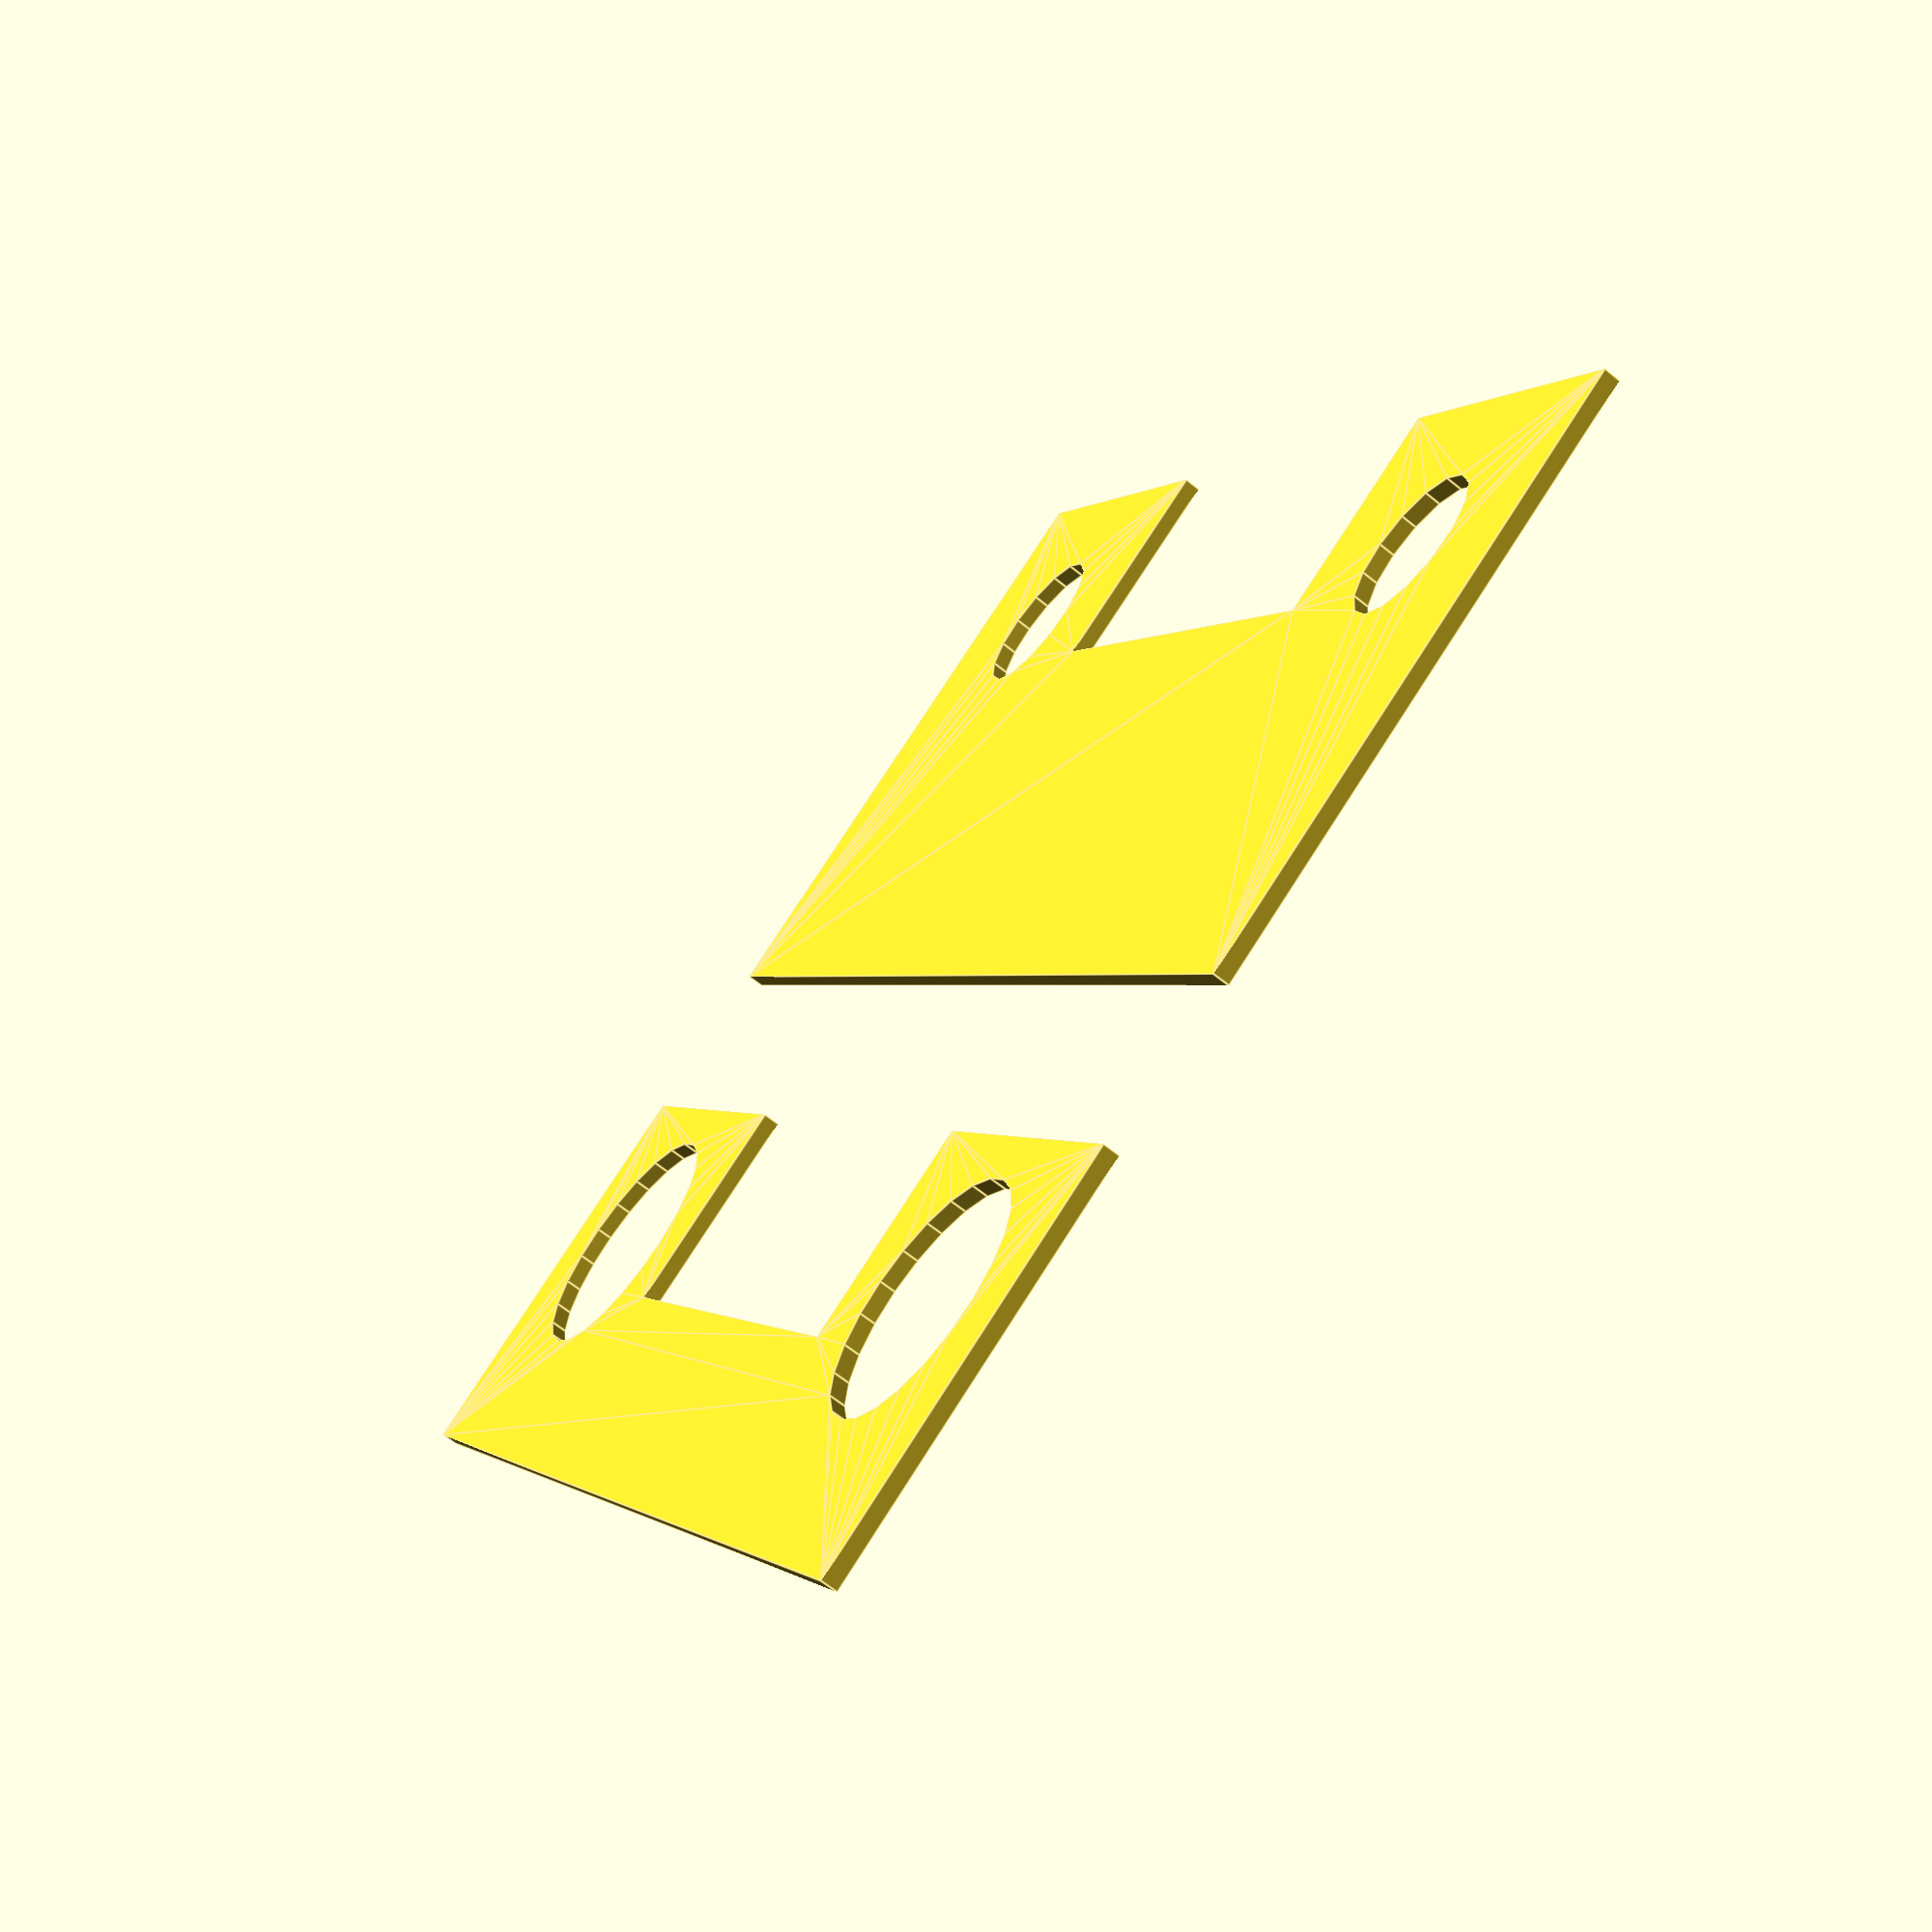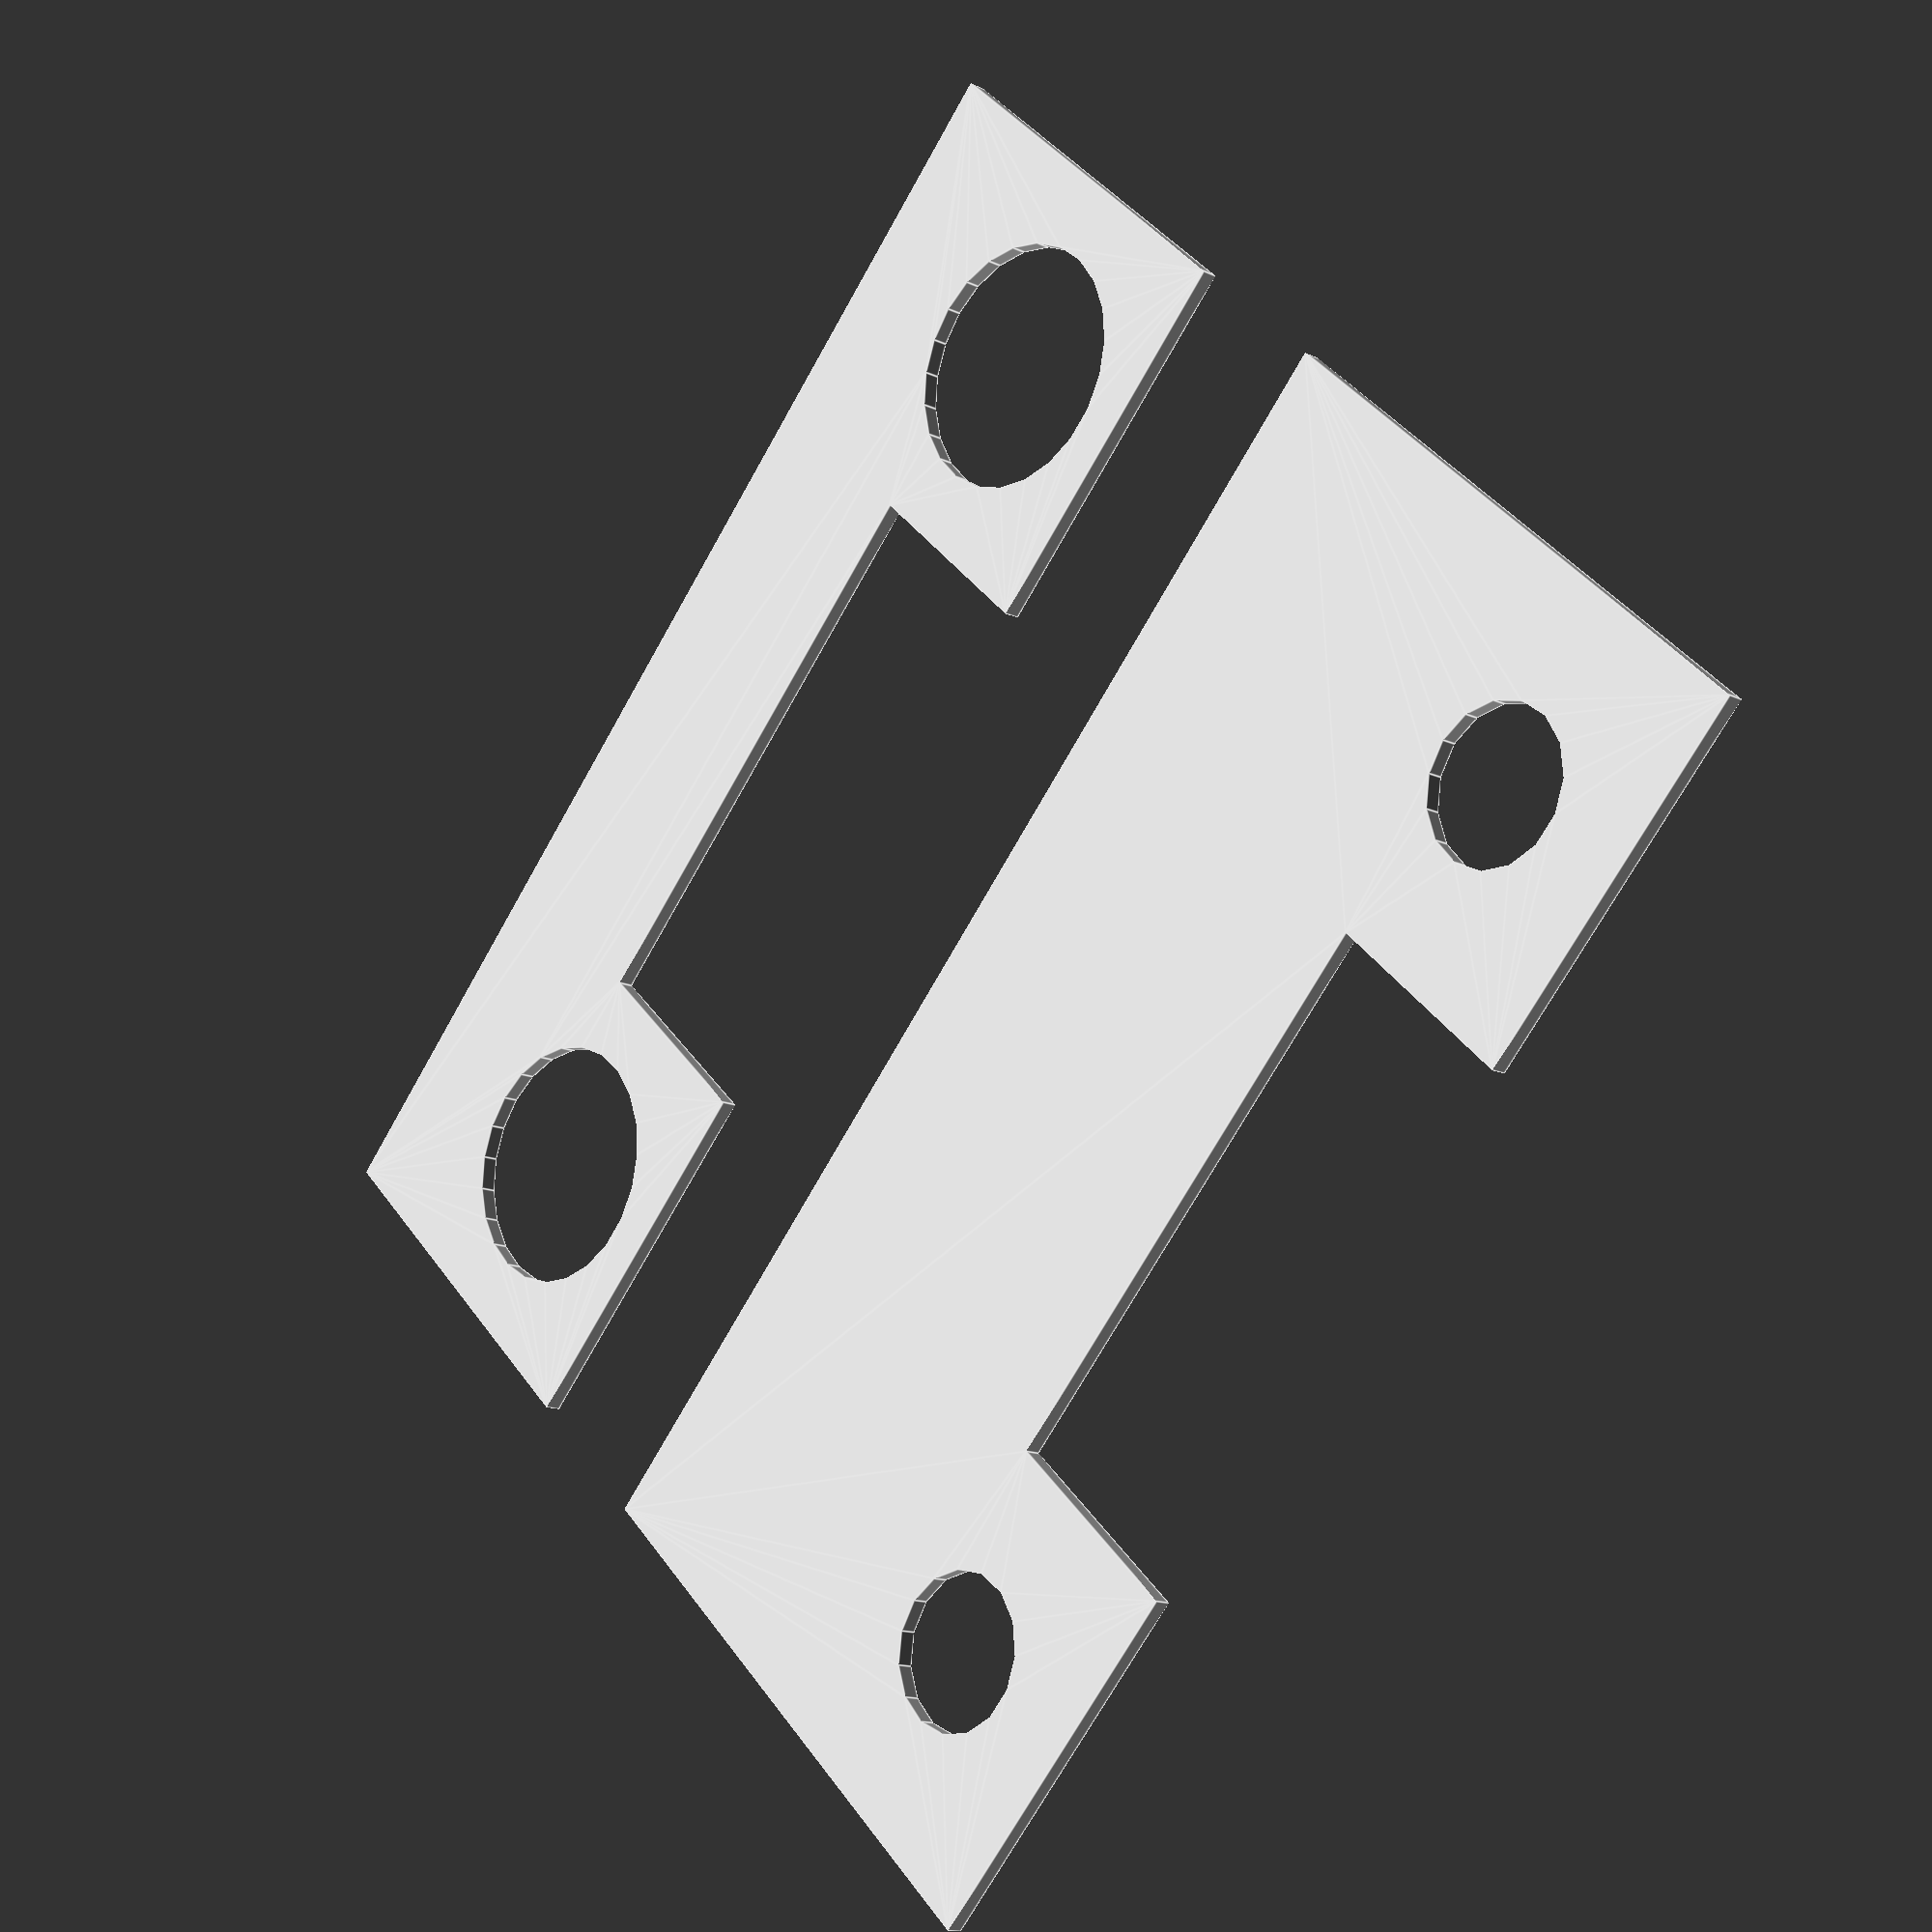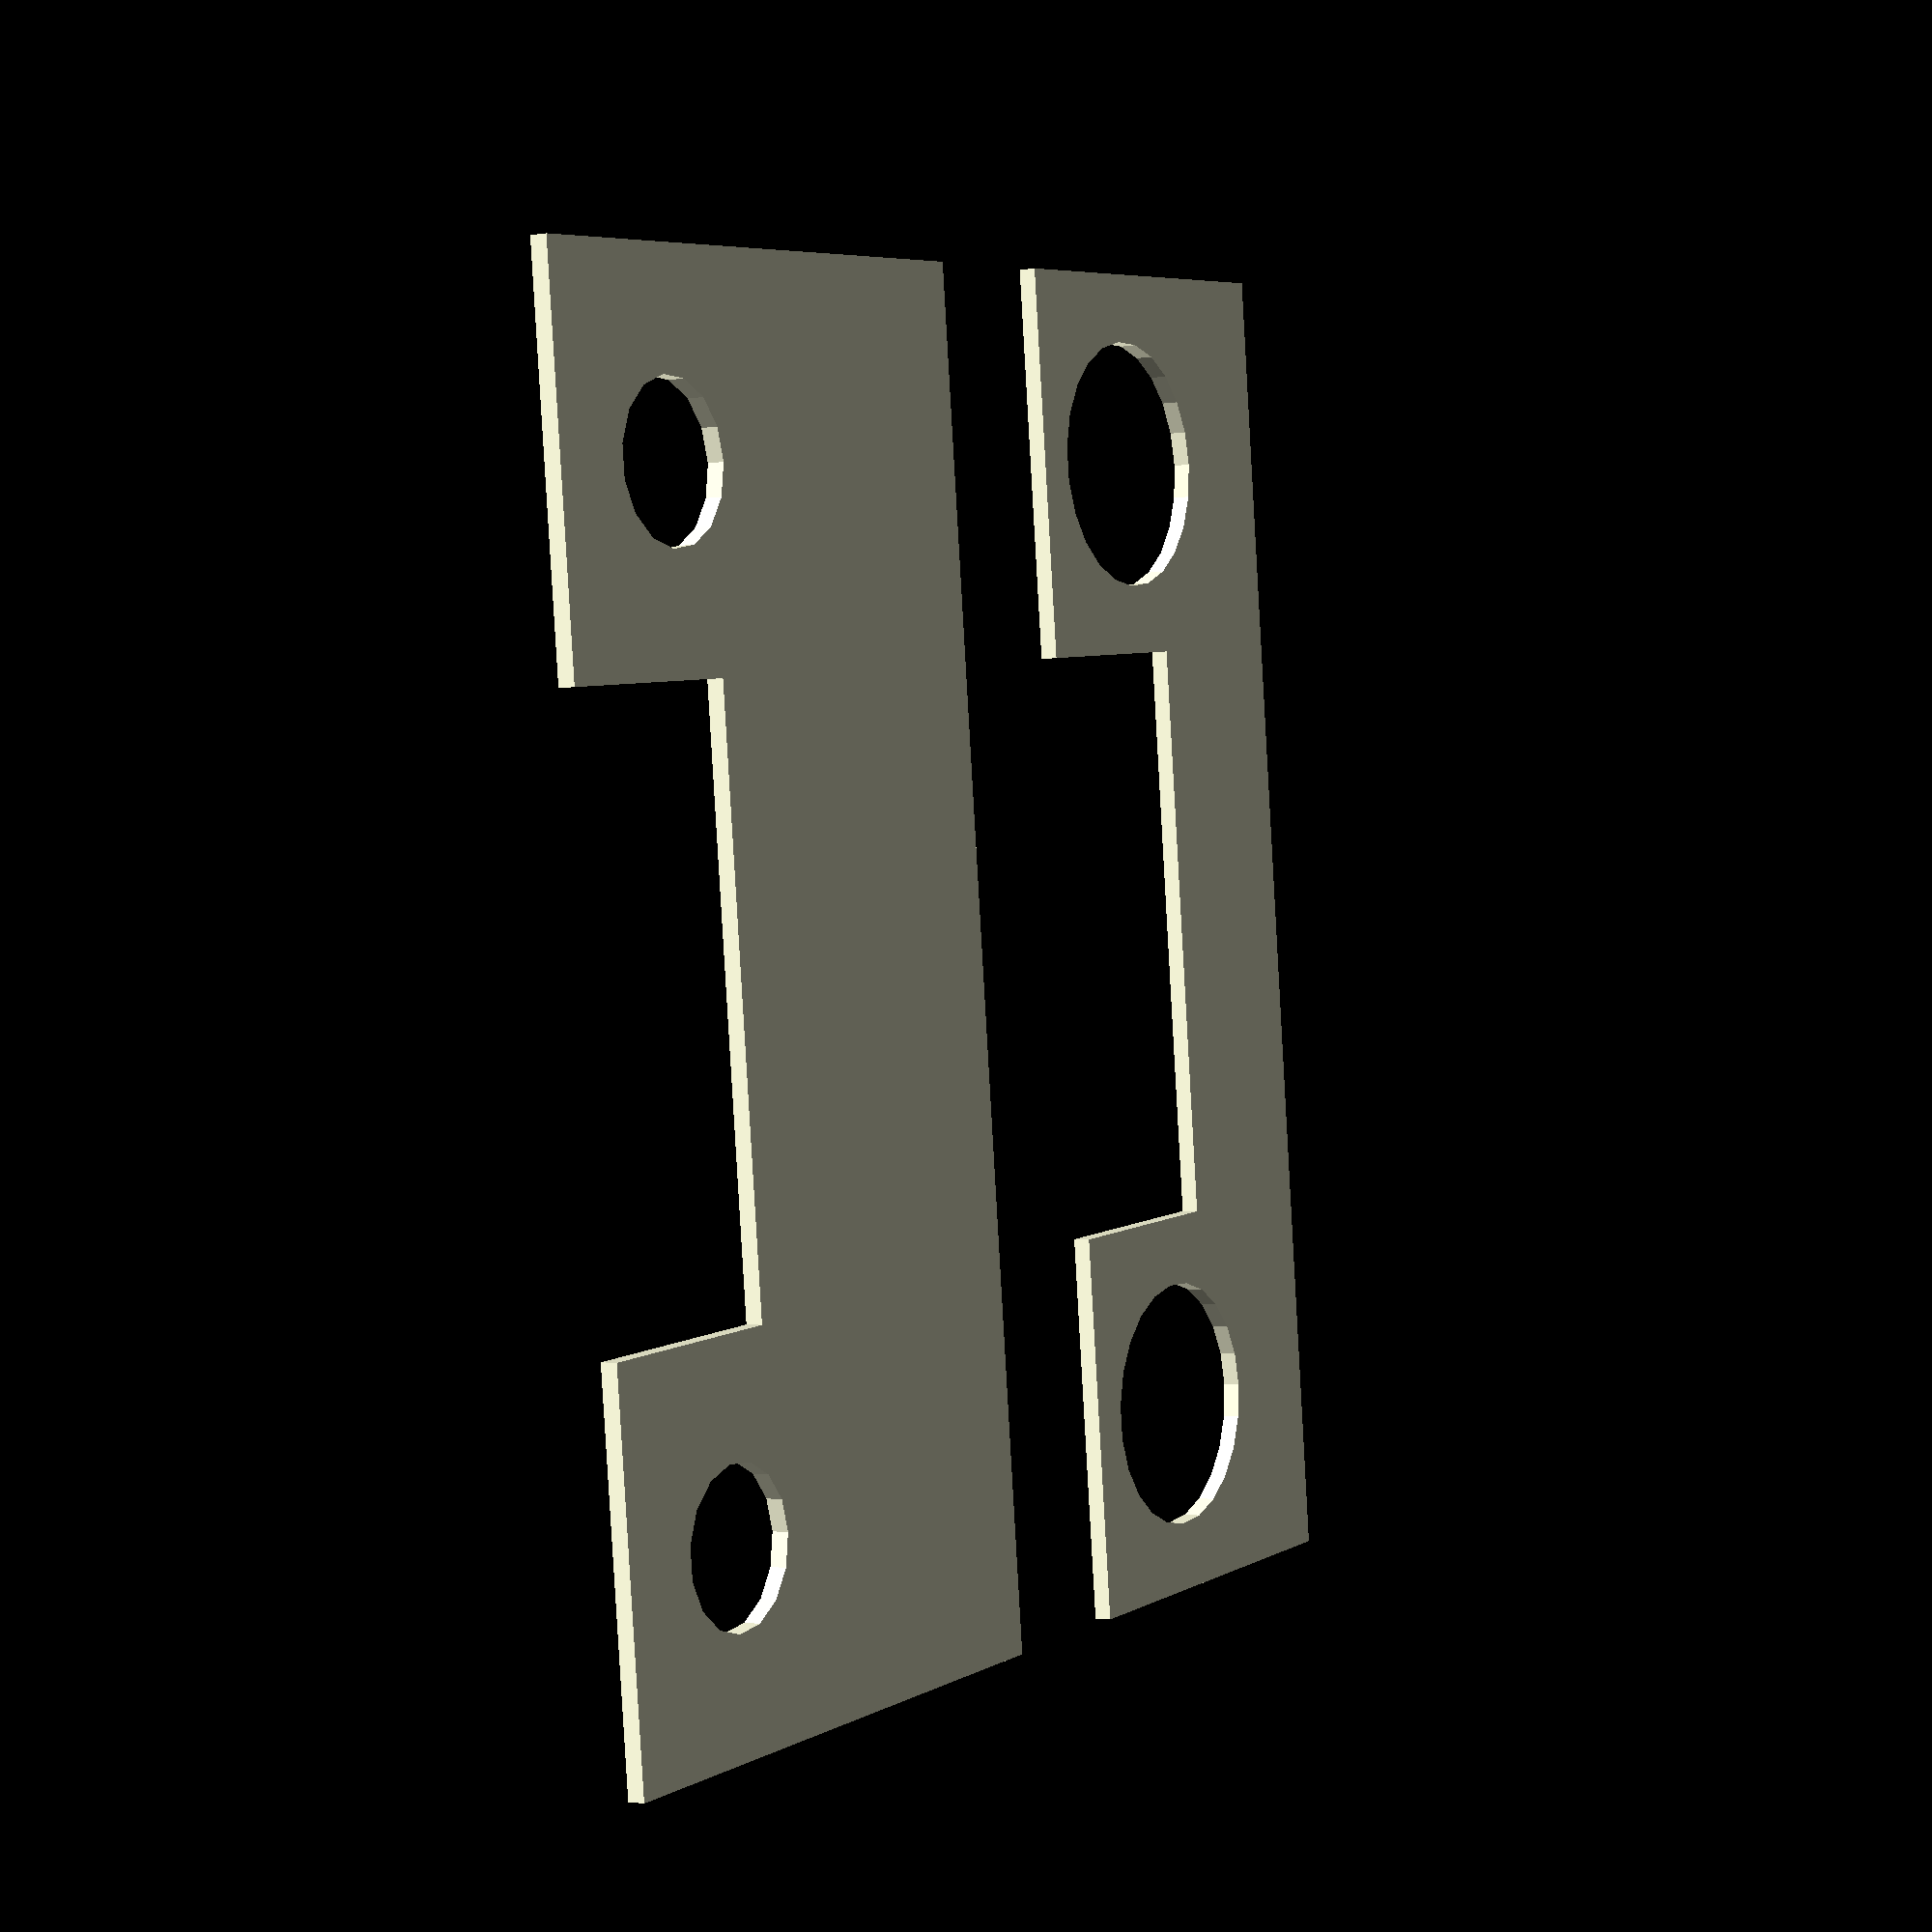
<openscad>
cube_z=25;
cube_x=25;
edge_height = 3;
padding = 4;

lbearing_od = 14.5; //half mm small for tight fit
lbearing_id = 9; //1mm large for loose fit
rbearing_id = 9; //1mm for loose fit
rbearing_od = 21; //1mm small for tight fit
rbearing_depth = 8;

cube_y= (rbearing_od * 1.5) + padding * 2;

module block() {
    rear_block();

    translate([cube_x, 0, 0])
        front_block();
}


module rear_block() {
     difference(){
          color([0,0,1])
               cube(size=[cube_x, cube_y, cube_z], color=[0,0,1]); 
          union(){
               translate([cube_x - (lbearing_od / 2) - rbearing_depth, lbearing_od / 2 + padding
                          , 0])
                    linear_bearing_shaft();
              translate([cube_x - rbearing_depth, padding + rbearing_od /2 , ((cube_z) / 2)])
               rotate([0,90,0])  
                       cylinder(d1=rbearing_od, d2=rbearing_od, h=rbearing_depth);
              translate([0, lbearing_od + (2*padding), 0])
                cube(size=[cube_x - rbearing_depth - padding, cube_y - lbearing_od - (2 * padding), cube_z]);
          }
     }
}

module front_block() {
    difference(){
        cube(size=[rbearing_depth+padding, cube_y, cube_z]);
        union(){
            translate([0, padding + rbearing_od /2 , ((cube_z) / 2)])
                rotate([0,90,0])  
                    cylinder(d1=rbearing_od, d2=rbearing_od, h=rbearing_depth);
            translate([0, padding + rbearing_od /2 , ((cube_z) / 2)])
                rotate([0,90,0])  
                    cylinder(d1=rbearing_id, d2=rbearing_id, h=rbearing_depth + padding);
            
        }
    }
}

module linear_bearing_shaft(){
     cylinder(d1=lbearing_od, d2=lbearing_od, h=cube_z);
}

module rotating_bearing_shaft() {
     rotate([0,90,0])  
          union(){
          cylinder(d1=rbearing_id, d2=rbearing_id, cube_x+1);
          translate([0,0,cube_x - rbearing_depth + 1])
               cylinder(d1=rbearing_od, d2=rbearing_od, h=rbearing_depth);
     } 
}

module bearing(od, id, height, c) {    
     difference(){
          color(c)
               cylinder(d1=od, d2=od, h=height);
          color(c)
               translate([0,0,-1])
               cylinder(d1=id, d2=id, h=height + 2);
     }
}

module finished_rear_block(){
         union(){
             rear_block();
             rotate([180,0,0])
                  translate([0, -cube_y * 2,-cube_z])
                  rear_block();
         }
}

module finished_front_block(){
         union(){
             front_block();
             rotate([180,0,0])
                  translate([0, -cube_y * 2,-cube_z])
                  front_block();
         }
}

module finished_block(){
         union(){
             block();
             rotate([180,0,0])
                  translate([0, -cube_y * 2,-cube_z])
                  block();
         }
}

module finished_edge(){
     edge();
     rotate([180,0,0])
          translate([0, -cube_y * 2,-edge_height])
          edge();  
}

module edge(){
     difference(){
          cube(size=[cube_x + rbearing_depth + padding, cube_y, edge_height], color=[0,1,0]);  
        union(){ 
          translate([cube_x - (lbearing_od / 2) - rbearing_depth, lbearing_od / 2 + padding
                     , 0])
               cylinder(d1=lbearing_id, d2=lbearing_id, h=edge_height);
                          translate([0, lbearing_od + (2*padding), 0])
                cube(size=[cube_x - rbearing_depth - padding, cube_y - lbearing_od - (2 * padding), cube_z]);
            
        }
     }
}


//translate([0,0,cube_z])
//finished_edge();
//
//finished_block();
//
//translate([0,0])
//finished_edge();

projection()
    finished_edge();

projection()
    translate([cube_x + padding + rbearing_depth + 10, 0, 0])
    finished_rear_block();



</openscad>
<views>
elev=245.0 azim=328.7 roll=129.2 proj=p view=edges
elev=14.3 azim=316.7 roll=224.8 proj=p view=edges
elev=1.6 azim=353.8 roll=302.0 proj=p view=solid
</views>
